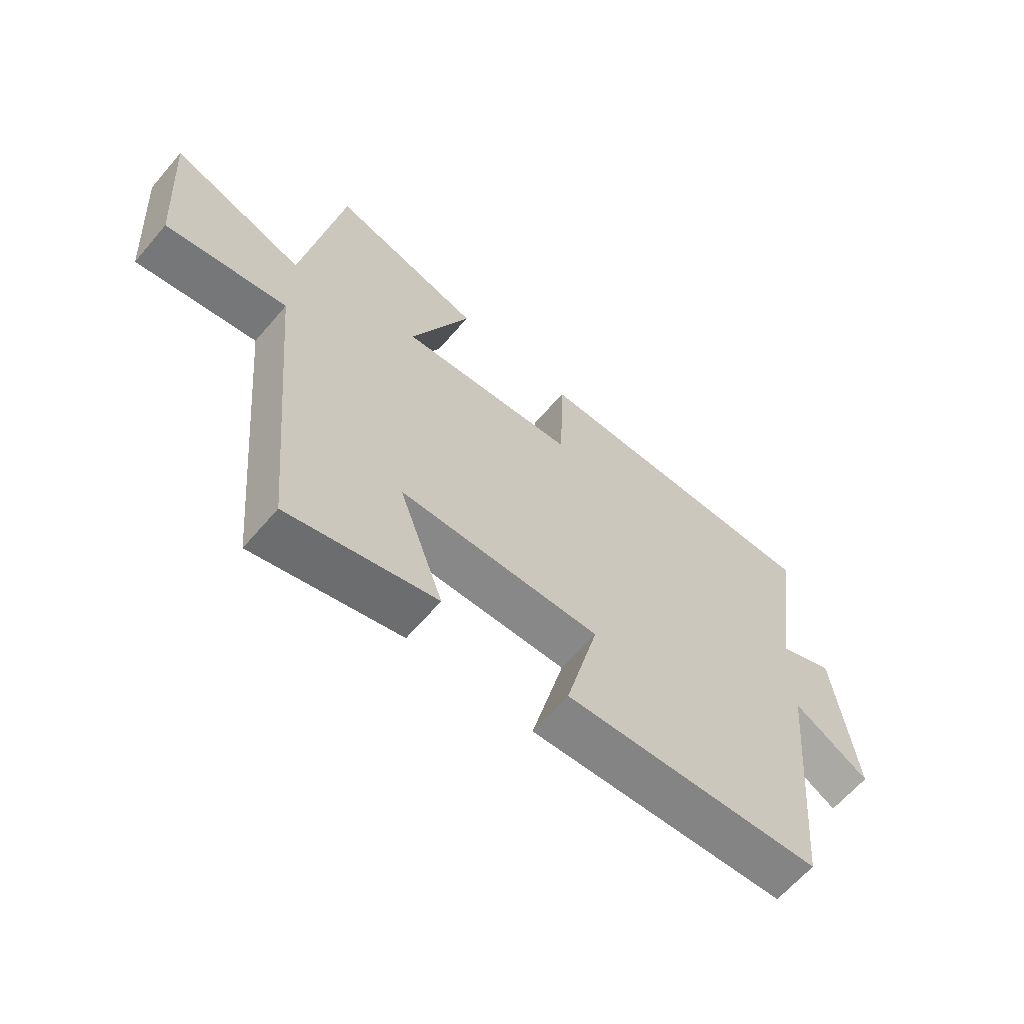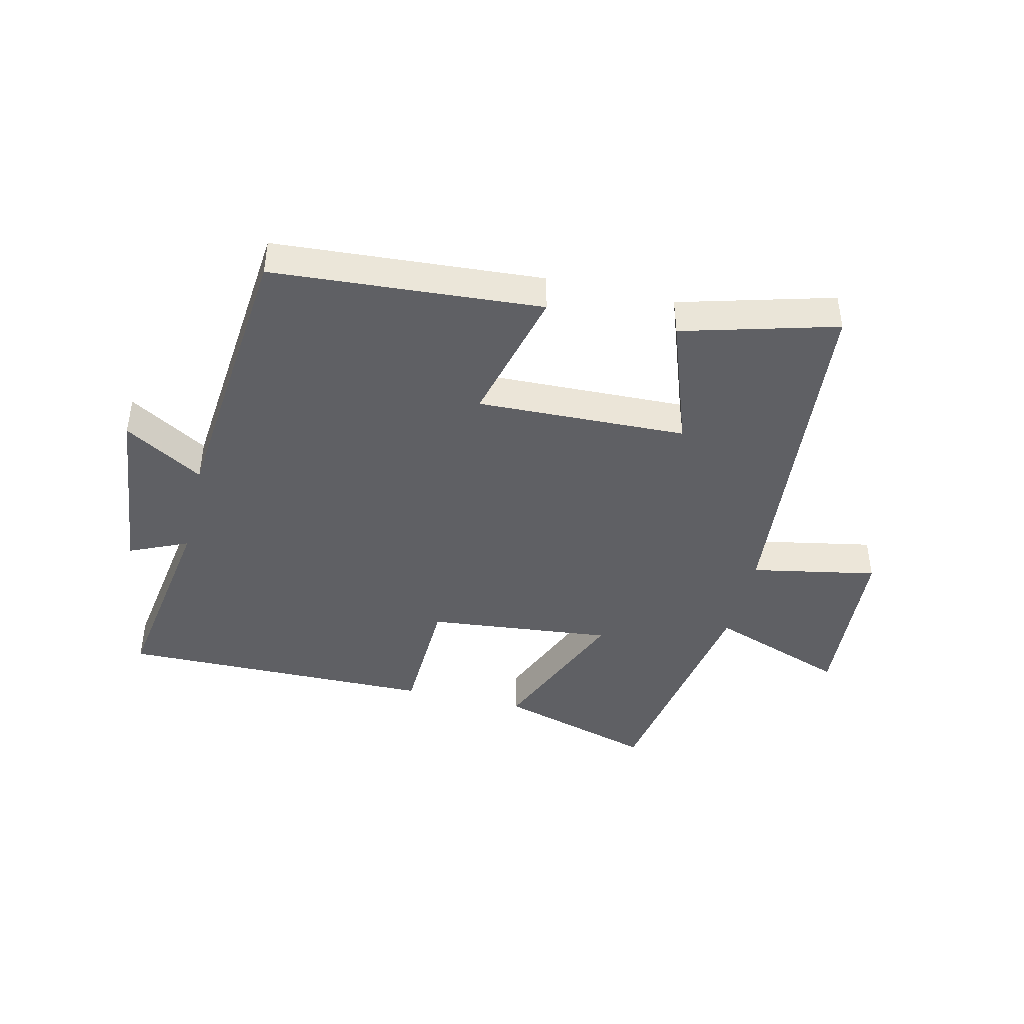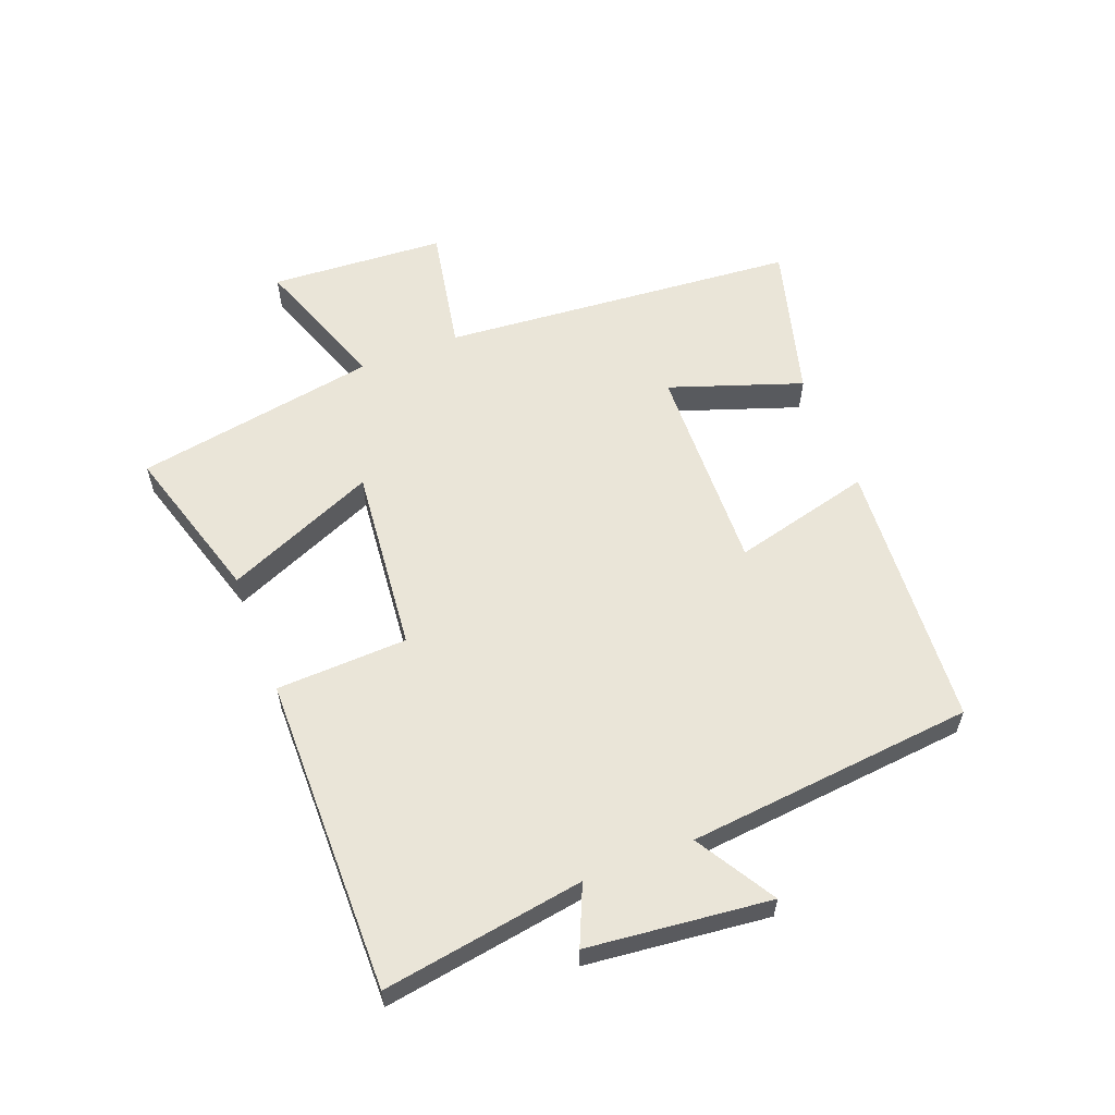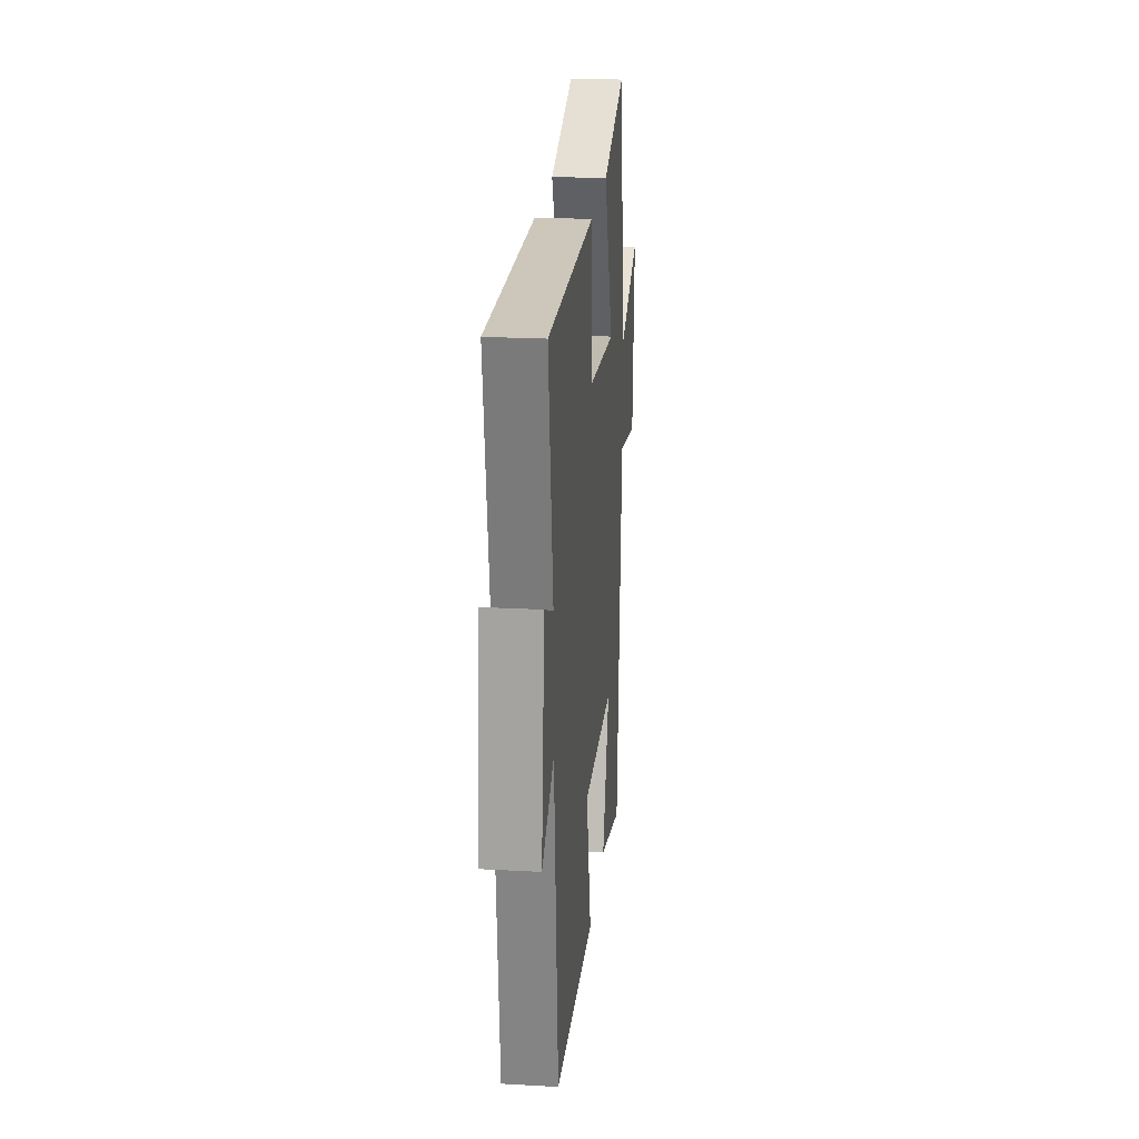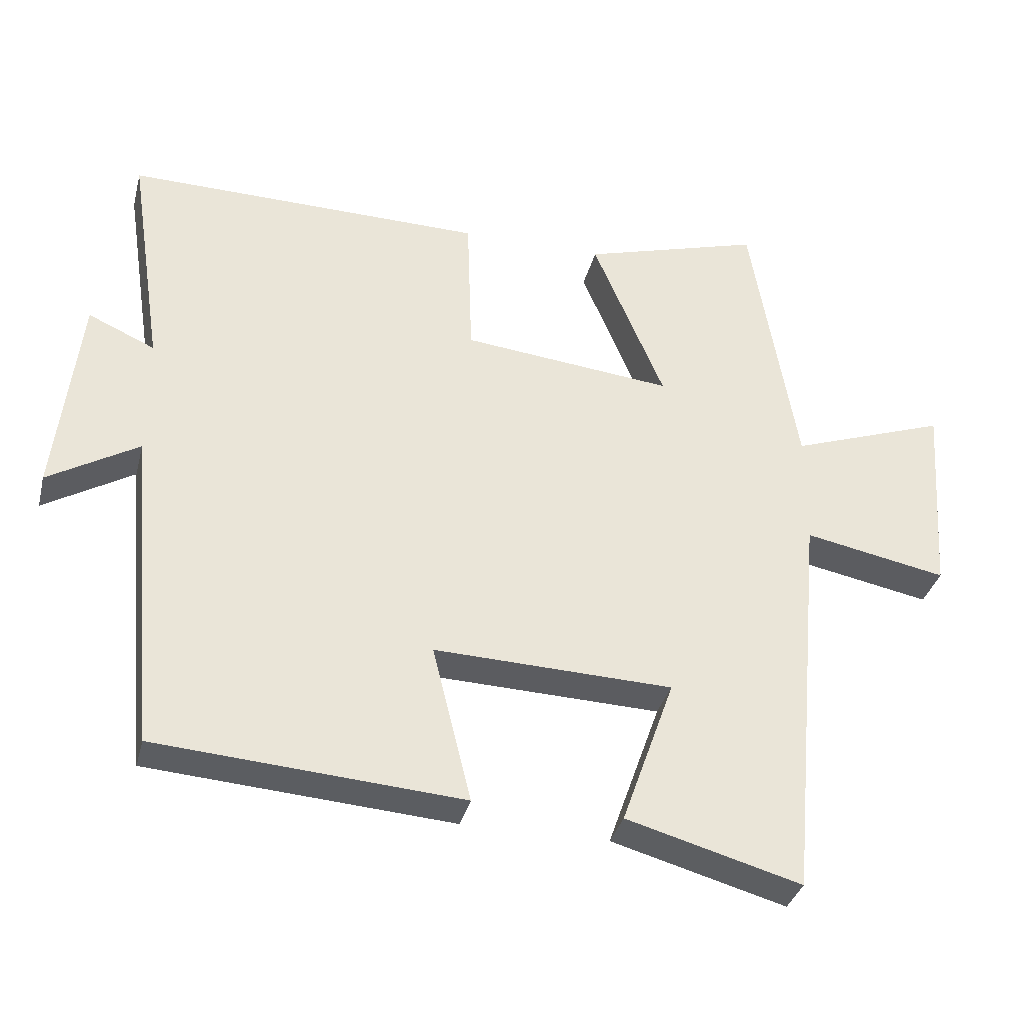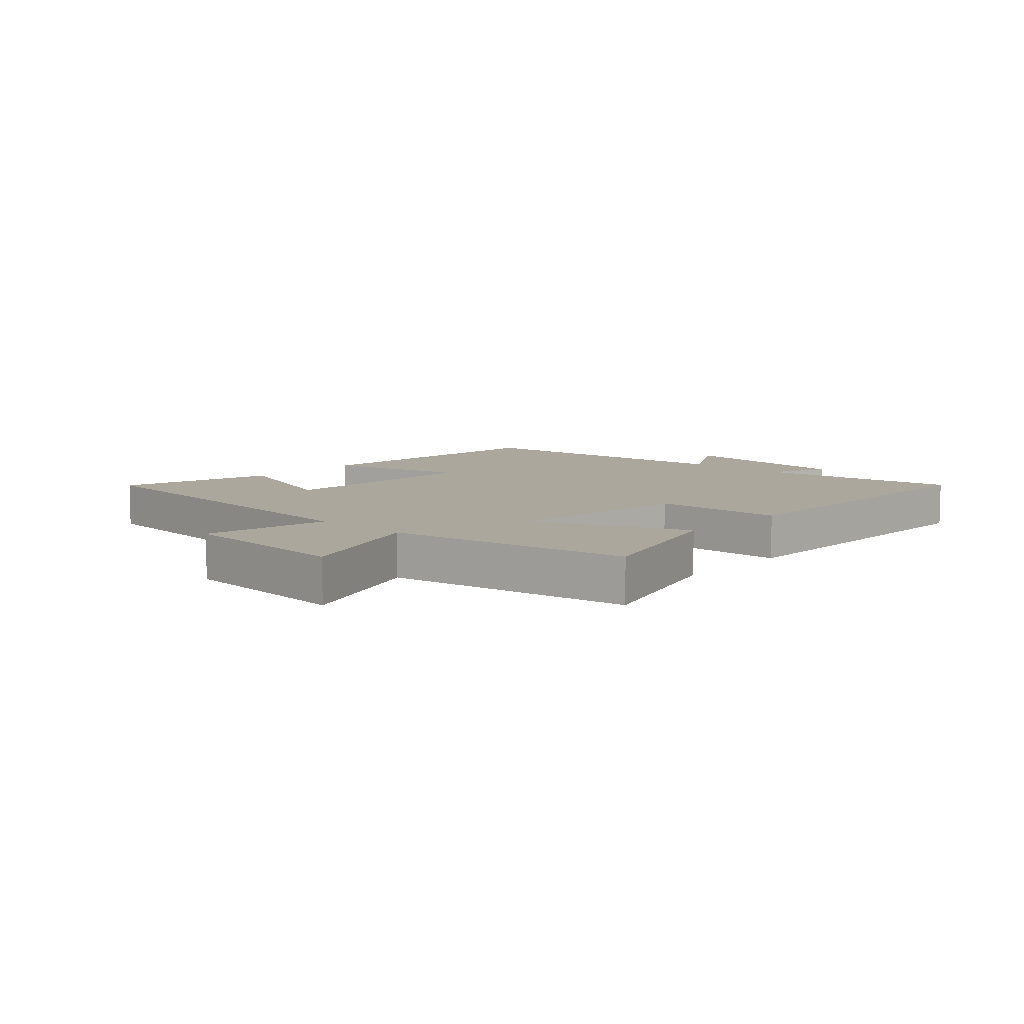
<metadata>
{"format":"obj","ext":"obj","renderer":"f3d","projection":"perspective","resolution":1024,"background":"white","views":[{"elev":-63.8,"azim":-40.6,"up":"+Z"},{"elev":-43.3,"azim":166.5,"up":"+Y"},{"elev":59.0,"azim":68.5,"up":"+Y"},{"elev":22.4,"azim":95.5,"up":"+Z"},{"elev":-34.7,"azim":166.1,"up":"+Z"},{"elev":8.4,"azim":-47.5,"up":"+Y"}]}
</metadata>
<code>
v 0.55 0.07 0.508
v 0.5 0.07 0.179
v 0.596 0.07 0.222
v 0.63 0.07 -0.076
v 0.5 0.07 0.001
v 0.457 0.07 -0.468
v 0.017 0.07 -0.5
v 0.073 0.07 -0.273
v -0.271 0.07 -0.285
v -0.195 0.07 -0.5
v -0.447 0.07 -0.57
v -0.5 0.07 0.012
v -0.706 0.07 -0.028
v -0.726 0.07 0.258
v -0.5 0.07 0.178
v -0.434 0.07 0.575
v -0.176 0.07 0.5
v -0.279 0.07 0.254
v 0.025 0.07 0.286
v 0.032 0.07 0.5
v 0.55 0 0.508
v 0.5 0 0.179
v 0.596 0 0.222
v 0.63 0 -0.076
v 0.5 0 0.001
v 0.457 0 -0.468
v 0.017 0 -0.5
v 0.073 0 -0.273
v -0.271 0 -0.285
v -0.195 0 -0.5
v -0.447 0 -0.57
v -0.5 0 0.012
v -0.706 0 -0.028
v -0.726 0 0.258
v -0.5 0 0.178
v -0.434 0 0.575
v -0.176 0 0.5
v -0.279 0 0.254
v 0.025 0 0.286
v 0.032 0 0.5
f 19 20 1 2
f 18 19 2
f 15 16 17 18
f 15 18 2
f 12 13 14 15
f 11 12 15
f 10 11 15
f 9 10 15
f 8 9 15 2
f 7 8 2
f 6 7 2
f 5 6 2
f 2 3 4 5
f 22 21 40 39
f 22 39 38
f 38 37 36 35
f 22 38 35
f 35 34 33 32
f 35 32 31
f 35 31 30
f 35 30 29
f 22 35 29 28
f 22 28 27
f 22 27 26
f 22 26 25
f 25 24 23 22
f 1 21 22 2
f 2 22 23 3
f 3 23 24 4
f 4 24 25 5
f 5 25 26 6
f 6 26 27 7
f 7 27 28 8
f 8 28 29 9
f 9 29 30 10
f 10 30 31 11
f 11 31 32 12
f 12 32 33 13
f 13 33 34 14
f 14 34 35 15
f 15 35 36 16
f 16 36 37 17
f 17 37 38 18
f 18 38 39 19
f 19 39 40 20
f 20 40 21 1

</code>
